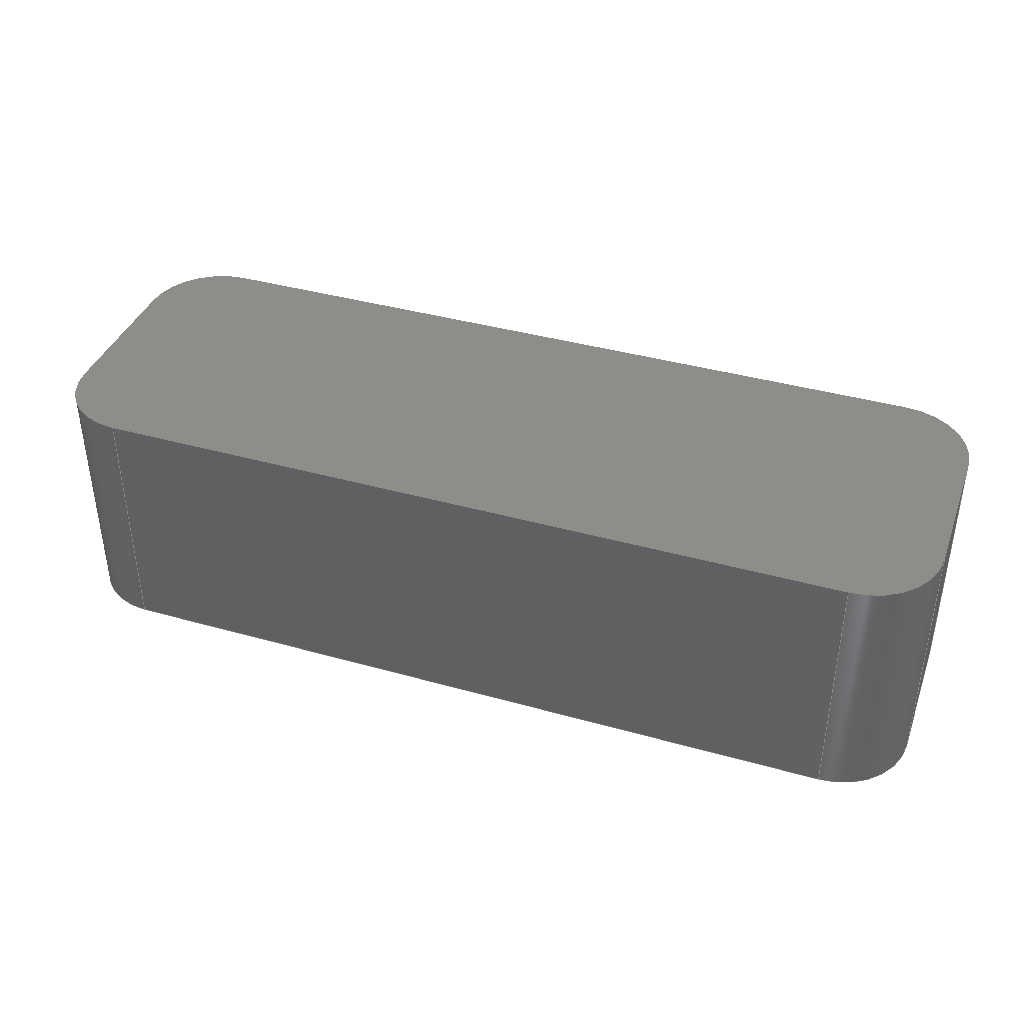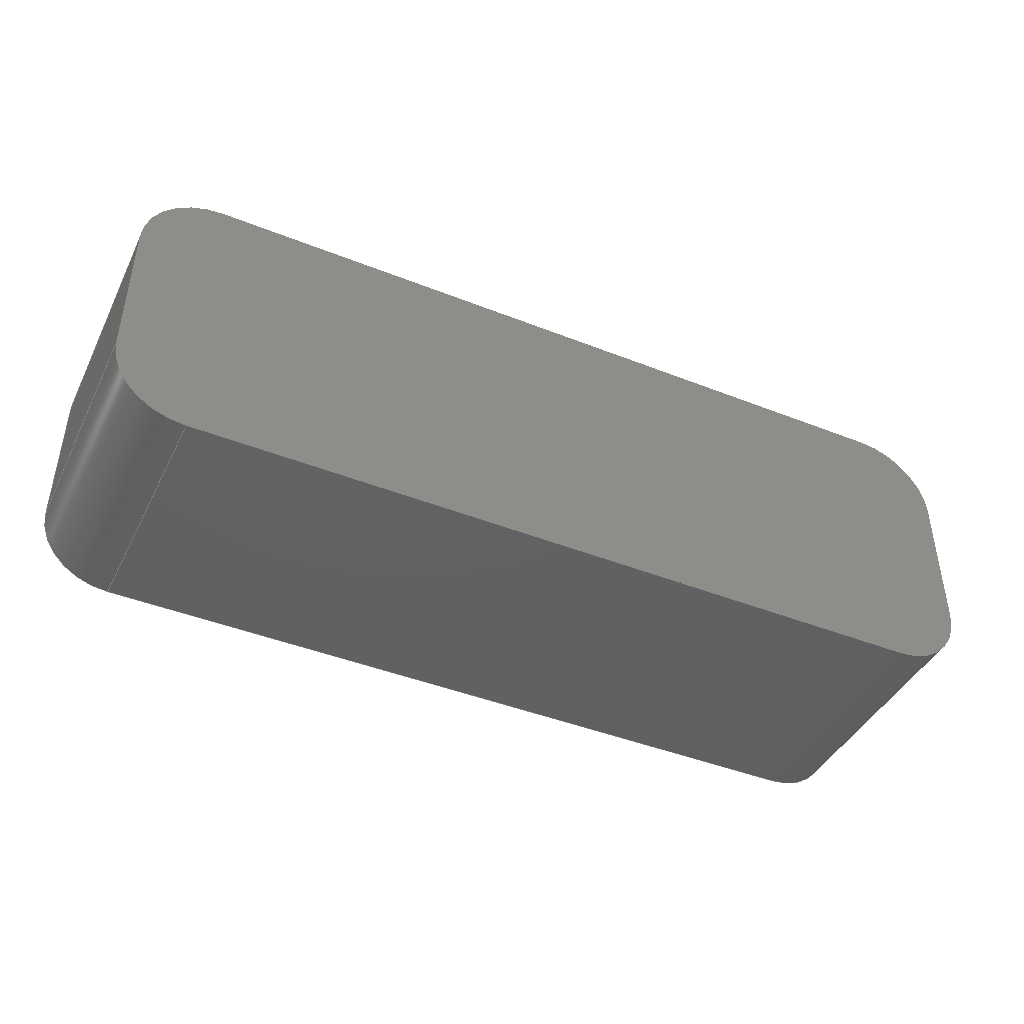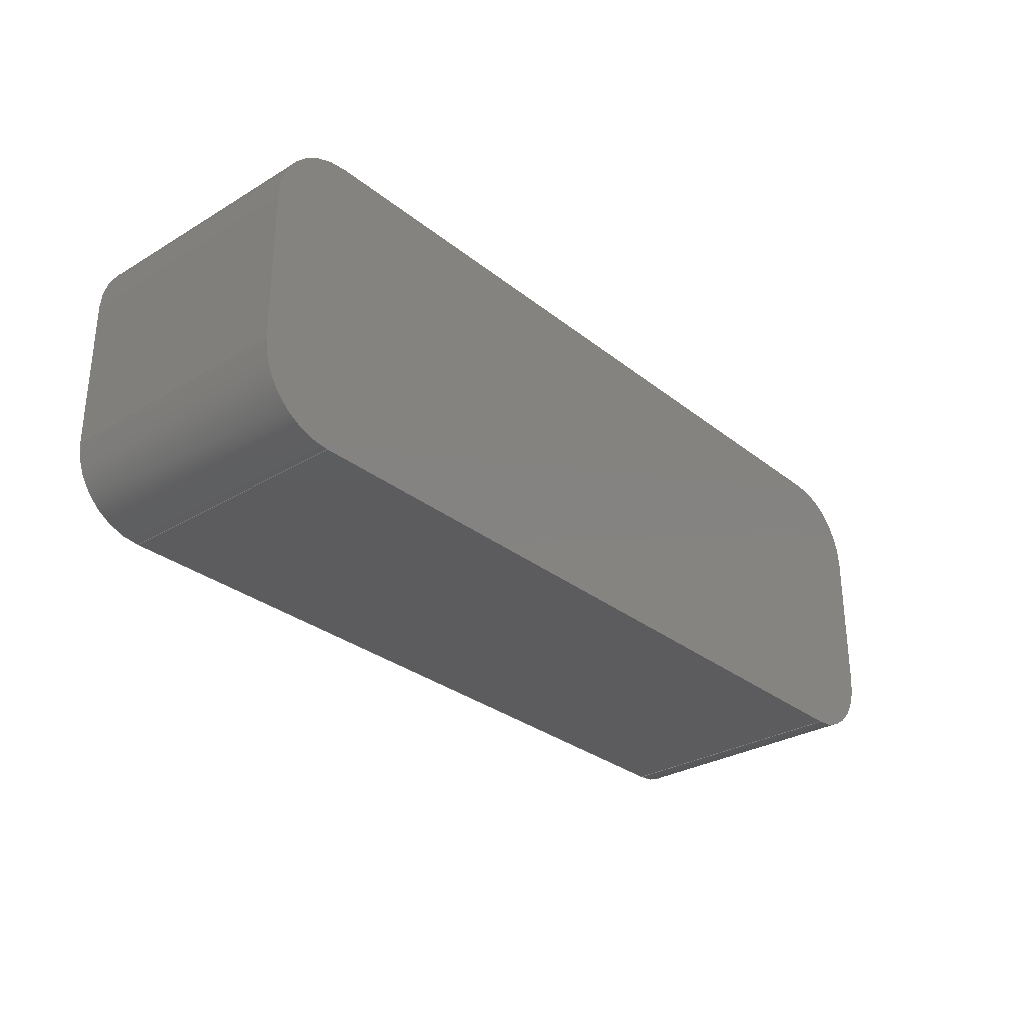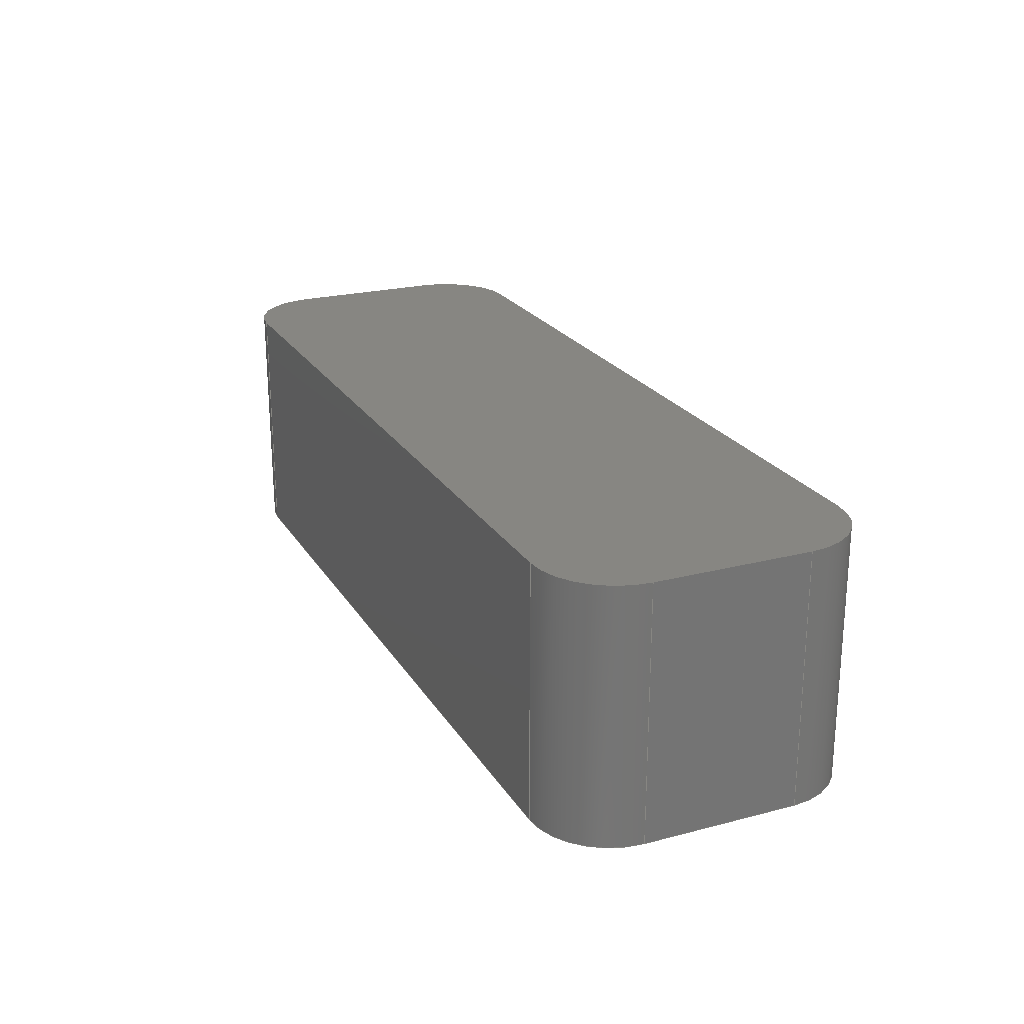
<metadata>
{"format":"step","ext":"step","renderer":"f3d","projection":"perspective","resolution":1024,"background":"white","views":[{"elev":39.3,"azim":-160.6,"up":"+Z"},{"elev":-43.1,"azim":-25.2,"up":"+Y"},{"elev":-30.0,"azim":-48.9,"up":"+Y"},{"elev":22.8,"azim":-114.0,"up":"+Z"}]}
</metadata>
<code>
ISO-10303-21;
DATA;
#1=MECHANICAL_DESIGN_GEOMETRIC_PRESENTATION_REPRESENTATION('',(#4),#314);
#2=SHAPE_REPRESENTATION_RELATIONSHIP('SRR','None',#321,#3);
#3=ADVANCED_BREP_SHAPE_REPRESENTATION('',(#5),#313);
#4=STYLED_ITEM('',(#330),#5);
#5=MANIFOLD_SOLID_BREP('Body1',#174);
#6=CIRCLE('',#190,0.3);
#7=CIRCLE('',#191,0.3);
#8=CIRCLE('',#194,0.3);
#9=CIRCLE('',#195,0.3);
#10=CIRCLE('',#198,0.3);
#11=CIRCLE('',#199,0.3);
#12=CIRCLE('',#202,0.3);
#13=CIRCLE('',#203,0.3);
#14=CYLINDRICAL_SURFACE('',#189,0.3);
#15=CYLINDRICAL_SURFACE('',#193,0.3);
#16=CYLINDRICAL_SURFACE('',#197,0.3);
#17=CYLINDRICAL_SURFACE('',#201,0.3);
#18=FACE_OUTER_BOUND('',#28,.T.);
#19=FACE_OUTER_BOUND('',#29,.T.);
#20=FACE_OUTER_BOUND('',#30,.T.);
#21=FACE_OUTER_BOUND('',#31,.T.);
#22=FACE_OUTER_BOUND('',#32,.T.);
#23=FACE_OUTER_BOUND('',#33,.T.);
#24=FACE_OUTER_BOUND('',#34,.T.);
#25=FACE_OUTER_BOUND('',#35,.T.);
#26=FACE_OUTER_BOUND('',#36,.T.);
#27=FACE_OUTER_BOUND('',#37,.T.);
#28=EDGE_LOOP('',(#110,#111,#112,#113));
#29=EDGE_LOOP('',(#114,#115,#116,#117));
#30=EDGE_LOOP('',(#118,#119,#120,#121));
#31=EDGE_LOOP('',(#122,#123,#124,#125));
#32=EDGE_LOOP('',(#126,#127,#128,#129));
#33=EDGE_LOOP('',(#130,#131,#132,#133));
#34=EDGE_LOOP('',(#134,#135,#136,#137));
#35=EDGE_LOOP('',(#138,#139,#140,#141));
#36=EDGE_LOOP('',(#142,#143,#144,#145,#146,#147,#148,#149));
#37=EDGE_LOOP('',(#150,#151,#152,#153,#154,#155,#156,#157));
#38=LINE('',#264,#54);
#39=LINE('',#266,#55);
#40=LINE('',#268,#56);
#41=LINE('',#269,#57);
#42=LINE('',#275,#58);
#43=LINE('',#278,#59);
#44=LINE('',#280,#60);
#45=LINE('',#281,#61);
#46=LINE('',#287,#62);
#47=LINE('',#290,#63);
#48=LINE('',#292,#64);
#49=LINE('',#293,#65);
#50=LINE('',#299,#66);
#51=LINE('',#302,#67);
#52=LINE('',#304,#68);
#53=LINE('',#305,#69);
#54=VECTOR('',#210,1);
#55=VECTOR('',#211,1);
#56=VECTOR('',#212,1);
#57=VECTOR('',#213,1);
#58=VECTOR('',#220,1);
#59=VECTOR('',#223,1);
#60=VECTOR('',#224,1);
#61=VECTOR('',#225,1);
#62=VECTOR('',#232,1);
#63=VECTOR('',#235,1);
#64=VECTOR('',#236,1);
#65=VECTOR('',#237,1);
#66=VECTOR('',#244,1);
#67=VECTOR('',#247,1);
#68=VECTOR('',#248,1);
#69=VECTOR('',#249,1);
#70=VERTEX_POINT('',#262);
#71=VERTEX_POINT('',#263);
#72=VERTEX_POINT('',#265);
#73=VERTEX_POINT('',#267);
#74=VERTEX_POINT('',#271);
#75=VERTEX_POINT('',#273);
#76=VERTEX_POINT('',#277);
#77=VERTEX_POINT('',#279);
#78=VERTEX_POINT('',#283);
#79=VERTEX_POINT('',#285);
#80=VERTEX_POINT('',#289);
#81=VERTEX_POINT('',#291);
#82=VERTEX_POINT('',#295);
#83=VERTEX_POINT('',#297);
#84=VERTEX_POINT('',#301);
#85=VERTEX_POINT('',#303);
#86=EDGE_CURVE('',#70,#71,#38,.T.);
#87=EDGE_CURVE('',#70,#72,#39,.T.);
#88=EDGE_CURVE('',#73,#72,#40,.T.);
#89=EDGE_CURVE('',#71,#73,#41,.T.);
#90=EDGE_CURVE('',#74,#71,#6,.T.);
#91=EDGE_CURVE('',#75,#73,#7,.T.);
#92=EDGE_CURVE('',#74,#75,#42,.T.);
#93=EDGE_CURVE('',#74,#76,#43,.T.);
#94=EDGE_CURVE('',#77,#75,#44,.T.);
#95=EDGE_CURVE('',#76,#77,#45,.T.);
#96=EDGE_CURVE('',#78,#76,#8,.T.);
#97=EDGE_CURVE('',#79,#77,#9,.T.);
#98=EDGE_CURVE('',#78,#79,#46,.T.);
#99=EDGE_CURVE('',#78,#80,#47,.T.);
#100=EDGE_CURVE('',#81,#79,#48,.T.);
#101=EDGE_CURVE('',#80,#81,#49,.T.);
#102=EDGE_CURVE('',#82,#80,#10,.T.);
#103=EDGE_CURVE('',#83,#81,#11,.T.);
#104=EDGE_CURVE('',#82,#83,#50,.T.);
#105=EDGE_CURVE('',#82,#84,#51,.T.);
#106=EDGE_CURVE('',#85,#83,#52,.T.);
#107=EDGE_CURVE('',#84,#85,#53,.T.);
#108=EDGE_CURVE('',#70,#84,#12,.T.);
#109=EDGE_CURVE('',#72,#85,#13,.T.);
#110=ORIENTED_EDGE('',*,*,#86,.F.);
#111=ORIENTED_EDGE('',*,*,#87,.T.);
#112=ORIENTED_EDGE('',*,*,#88,.F.);
#113=ORIENTED_EDGE('',*,*,#89,.F.);
#114=ORIENTED_EDGE('',*,*,#90,.T.);
#115=ORIENTED_EDGE('',*,*,#89,.T.);
#116=ORIENTED_EDGE('',*,*,#91,.F.);
#117=ORIENTED_EDGE('',*,*,#92,.F.);
#118=ORIENTED_EDGE('',*,*,#93,.F.);
#119=ORIENTED_EDGE('',*,*,#92,.T.);
#120=ORIENTED_EDGE('',*,*,#94,.F.);
#121=ORIENTED_EDGE('',*,*,#95,.F.);
#122=ORIENTED_EDGE('',*,*,#96,.T.);
#123=ORIENTED_EDGE('',*,*,#95,.T.);
#124=ORIENTED_EDGE('',*,*,#97,.F.);
#125=ORIENTED_EDGE('',*,*,#98,.F.);
#126=ORIENTED_EDGE('',*,*,#99,.F.);
#127=ORIENTED_EDGE('',*,*,#98,.T.);
#128=ORIENTED_EDGE('',*,*,#100,.F.);
#129=ORIENTED_EDGE('',*,*,#101,.F.);
#130=ORIENTED_EDGE('',*,*,#102,.T.);
#131=ORIENTED_EDGE('',*,*,#101,.T.);
#132=ORIENTED_EDGE('',*,*,#103,.F.);
#133=ORIENTED_EDGE('',*,*,#104,.F.);
#134=ORIENTED_EDGE('',*,*,#105,.F.);
#135=ORIENTED_EDGE('',*,*,#104,.T.);
#136=ORIENTED_EDGE('',*,*,#106,.F.);
#137=ORIENTED_EDGE('',*,*,#107,.F.);
#138=ORIENTED_EDGE('',*,*,#108,.T.);
#139=ORIENTED_EDGE('',*,*,#107,.T.);
#140=ORIENTED_EDGE('',*,*,#109,.F.);
#141=ORIENTED_EDGE('',*,*,#87,.F.);
#142=ORIENTED_EDGE('',*,*,#109,.T.);
#143=ORIENTED_EDGE('',*,*,#106,.T.);
#144=ORIENTED_EDGE('',*,*,#103,.T.);
#145=ORIENTED_EDGE('',*,*,#100,.T.);
#146=ORIENTED_EDGE('',*,*,#97,.T.);
#147=ORIENTED_EDGE('',*,*,#94,.T.);
#148=ORIENTED_EDGE('',*,*,#91,.T.);
#149=ORIENTED_EDGE('',*,*,#88,.T.);
#150=ORIENTED_EDGE('',*,*,#108,.F.);
#151=ORIENTED_EDGE('',*,*,#86,.T.);
#152=ORIENTED_EDGE('',*,*,#90,.F.);
#153=ORIENTED_EDGE('',*,*,#93,.T.);
#154=ORIENTED_EDGE('',*,*,#96,.F.);
#155=ORIENTED_EDGE('',*,*,#99,.T.);
#156=ORIENTED_EDGE('',*,*,#102,.F.);
#157=ORIENTED_EDGE('',*,*,#105,.T.);
#158=PLANE('',#188);
#159=PLANE('',#192);
#160=PLANE('',#196);
#161=PLANE('',#200);
#162=PLANE('',#204);
#163=PLANE('',#205);
#164=ADVANCED_FACE('',(#18),#158,.T.);
#165=ADVANCED_FACE('',(#19),#14,.T.);
#166=ADVANCED_FACE('',(#20),#159,.T.);
#167=ADVANCED_FACE('',(#21),#15,.T.);
#168=ADVANCED_FACE('',(#22),#160,.T.);
#169=ADVANCED_FACE('',(#23),#16,.T.);
#170=ADVANCED_FACE('',(#24),#161,.T.);
#171=ADVANCED_FACE('',(#25),#17,.T.);
#172=ADVANCED_FACE('',(#26),#162,.T.);
#173=ADVANCED_FACE('',(#27),#163,.F.);
#174=CLOSED_SHELL('',(#164,#165,#166,#167,#168,#169,#170,#171,#172,#173));
#175=DERIVED_UNIT_ELEMENT(#177,1);
#176=DERIVED_UNIT_ELEMENT(#316,3);
#177=(
MASS_UNIT()
NAMED_UNIT(*)
SI_UNIT(.KILO.,.GRAM.)
);
#178=DERIVED_UNIT((#175,#176));
#179=MEASURE_REPRESENTATION_ITEM('density measure',
POSITIVE_RATIO_MEASURE(7850),#178);
#180=PROPERTY_DEFINITION_REPRESENTATION(#185,#182);
#181=PROPERTY_DEFINITION_REPRESENTATION(#186,#183);
#182=REPRESENTATION('material name',(#184),#313);
#183=REPRESENTATION('density',(#179),#313);
#184=DESCRIPTIVE_REPRESENTATION_ITEM('Steel','Steel');
#185=PROPERTY_DEFINITION('material property','material name',#323);
#186=PROPERTY_DEFINITION('material property','density of part',#323);
#187=AXIS2_PLACEMENT_3D('placement',#260,#206,#207);
#188=AXIS2_PLACEMENT_3D('',#261,#208,#209);
#189=AXIS2_PLACEMENT_3D('',#270,#214,#215);
#190=AXIS2_PLACEMENT_3D('',#272,#216,#217);
#191=AXIS2_PLACEMENT_3D('',#274,#218,#219);
#192=AXIS2_PLACEMENT_3D('',#276,#221,#222);
#193=AXIS2_PLACEMENT_3D('',#282,#226,#227);
#194=AXIS2_PLACEMENT_3D('',#284,#228,#229);
#195=AXIS2_PLACEMENT_3D('',#286,#230,#231);
#196=AXIS2_PLACEMENT_3D('',#288,#233,#234);
#197=AXIS2_PLACEMENT_3D('',#294,#238,#239);
#198=AXIS2_PLACEMENT_3D('',#296,#240,#241);
#199=AXIS2_PLACEMENT_3D('',#298,#242,#243);
#200=AXIS2_PLACEMENT_3D('',#300,#245,#246);
#201=AXIS2_PLACEMENT_3D('',#306,#250,#251);
#202=AXIS2_PLACEMENT_3D('',#307,#252,#253);
#203=AXIS2_PLACEMENT_3D('',#308,#254,#255);
#204=AXIS2_PLACEMENT_3D('',#309,#256,#257);
#205=AXIS2_PLACEMENT_3D('',#310,#258,#259);
#206=DIRECTION('axis',(0,0,1));
#207=DIRECTION('refdir',(1,0,0));
#208=DIRECTION('center_axis',(9.196e-18,-1,0));
#209=DIRECTION('ref_axis',(1,9.196e-18,0));
#210=DIRECTION('',(-1,-9.196e-18,0));
#211=DIRECTION('',(0,0,1));
#212=DIRECTION('',(1,9.196e-18,0));
#213=DIRECTION('',(0,0,1));
#214=DIRECTION('center_axis',(0,0,1));
#215=DIRECTION('ref_axis',(-1,0,0));
#216=DIRECTION('center_axis',(0,0,1));
#217=DIRECTION('ref_axis',(-1,0,0));
#218=DIRECTION('center_axis',(0,0,1));
#219=DIRECTION('ref_axis',(-1,0,0));
#220=DIRECTION('',(0,0,1));
#221=DIRECTION('center_axis',(-1,0,0));
#222=DIRECTION('ref_axis',(0,-1,0));
#223=DIRECTION('',(0,1,0));
#224=DIRECTION('',(0,-1,0));
#225=DIRECTION('',(0,0,1));
#226=DIRECTION('center_axis',(0,0,1));
#227=DIRECTION('ref_axis',(3.701e-16,1,0));
#228=DIRECTION('center_axis',(0,0,1));
#229=DIRECTION('ref_axis',(3.701e-16,1,0));
#230=DIRECTION('center_axis',(0,0,1));
#231=DIRECTION('ref_axis',(3.701e-16,1,0));
#232=DIRECTION('',(0,0,1));
#233=DIRECTION('center_axis',(0,1,0));
#234=DIRECTION('ref_axis',(-1,0,0));
#235=DIRECTION('',(1,0,0));
#236=DIRECTION('',(-1,0,0));
#237=DIRECTION('',(0,0,1));
#238=DIRECTION('center_axis',(0,0,1));
#239=DIRECTION('ref_axis',(1,-2.22e-15,0));
#240=DIRECTION('center_axis',(0,0,1));
#241=DIRECTION('ref_axis',(1,-2.22e-15,0));
#242=DIRECTION('center_axis',(0,0,1));
#243=DIRECTION('ref_axis',(1,-2.22e-15,0));
#244=DIRECTION('',(0,0,1));
#245=DIRECTION('center_axis',(1,-7.305e-16,0));
#246=DIRECTION('ref_axis',(7.305e-16,1,0));
#247=DIRECTION('',(-7.305e-16,-1,0));
#248=DIRECTION('',(7.305e-16,1,0));
#249=DIRECTION('',(0,0,1));
#250=DIRECTION('center_axis',(0,0,1));
#251=DIRECTION('ref_axis',(0,-1,0));
#252=DIRECTION('center_axis',(0,0,1));
#253=DIRECTION('ref_axis',(0,-1,0));
#254=DIRECTION('center_axis',(0,0,1));
#255=DIRECTION('ref_axis',(0,-1,0));
#256=DIRECTION('center_axis',(0,0,1));
#257=DIRECTION('ref_axis',(1,0,0));
#258=DIRECTION('center_axis',(0,0,1));
#259=DIRECTION('ref_axis',(1,0,0));
#260=CARTESIAN_POINT('',(0,0,0));
#261=CARTESIAN_POINT('Origin',(-0.8,-0.1079,0));
#262=CARTESIAN_POINT('',(2.218,-0.1079,0));
#263=CARTESIAN_POINT('',(-0.8,-0.1079,0));
#264=CARTESIAN_POINT('',(2.218,-0.1079,0));
#265=CARTESIAN_POINT('',(2.218,-0.1079,1));
#266=CARTESIAN_POINT('',(2.218,-0.1079,0));
#267=CARTESIAN_POINT('',(-0.8,-0.1079,1));
#268=CARTESIAN_POINT('',(2.218,-0.1079,1));
#269=CARTESIAN_POINT('',(-0.8,-0.1079,0));
#270=CARTESIAN_POINT('Origin',(-0.8,0.1921,0));
#271=CARTESIAN_POINT('',(-1.1,0.1921,0));
#272=CARTESIAN_POINT('Origin',(-0.8,0.1921,0));
#273=CARTESIAN_POINT('',(-1.1,0.1921,1));
#274=CARTESIAN_POINT('Origin',(-0.8,0.1921,1));
#275=CARTESIAN_POINT('',(-1.1,0.1921,0));
#276=CARTESIAN_POINT('Origin',(-1.1,0.8,0));
#277=CARTESIAN_POINT('',(-1.1,0.8,0));
#278=CARTESIAN_POINT('',(-1.1,0.1921,0));
#279=CARTESIAN_POINT('',(-1.1,0.8,1));
#280=CARTESIAN_POINT('',(-1.1,0.1921,1));
#281=CARTESIAN_POINT('',(-1.1,0.8,0));
#282=CARTESIAN_POINT('Origin',(-0.8,0.8,0));
#283=CARTESIAN_POINT('',(-0.8,1.1,0));
#284=CARTESIAN_POINT('Origin',(-0.8,0.8,0));
#285=CARTESIAN_POINT('',(-0.8,1.1,1));
#286=CARTESIAN_POINT('Origin',(-0.8,0.8,1));
#287=CARTESIAN_POINT('',(-0.8,1.1,0));
#288=CARTESIAN_POINT('Origin',(2.218,1.1,0));
#289=CARTESIAN_POINT('',(2.218,1.1,0));
#290=CARTESIAN_POINT('',(-0.8,1.1,0));
#291=CARTESIAN_POINT('',(2.218,1.1,1));
#292=CARTESIAN_POINT('',(-0.8,1.1,1));
#293=CARTESIAN_POINT('',(2.218,1.1,0));
#294=CARTESIAN_POINT('Origin',(2.218,0.8,0));
#295=CARTESIAN_POINT('',(2.518,0.8,0));
#296=CARTESIAN_POINT('Origin',(2.218,0.8,0));
#297=CARTESIAN_POINT('',(2.518,0.8,1));
#298=CARTESIAN_POINT('Origin',(2.218,0.8,1));
#299=CARTESIAN_POINT('',(2.518,0.8,0));
#300=CARTESIAN_POINT('Origin',(2.518,0.1921,0));
#301=CARTESIAN_POINT('',(2.518,0.1921,0));
#302=CARTESIAN_POINT('',(2.518,0.8,0));
#303=CARTESIAN_POINT('',(2.518,0.1921,1));
#304=CARTESIAN_POINT('',(2.518,0.8,1));
#305=CARTESIAN_POINT('',(2.518,0.1921,0));
#306=CARTESIAN_POINT('Origin',(2.218,0.1921,0));
#307=CARTESIAN_POINT('Origin',(2.218,0.1921,0));
#308=CARTESIAN_POINT('Origin',(2.218,0.1921,1));
#309=CARTESIAN_POINT('Origin',(0.709,0.4961,1));
#310=CARTESIAN_POINT('Origin',(0.709,0.4961,0));
#311=UNCERTAINTY_MEASURE_WITH_UNIT(LENGTH_MEASURE(0.001),#315,
'DISTANCE_ACCURACY_VALUE',
'Maximum model space distance between geometric entities at asserted c
onnectivities');
#312=UNCERTAINTY_MEASURE_WITH_UNIT(LENGTH_MEASURE(0.001),#315,
'DISTANCE_ACCURACY_VALUE',
'Maximum model space distance between geometric entities at asserted c
onnectivities');
#313=(
GEOMETRIC_REPRESENTATION_CONTEXT(3)
GLOBAL_UNCERTAINTY_ASSIGNED_CONTEXT((#311))
GLOBAL_UNIT_ASSIGNED_CONTEXT((#315,#317,#318))
REPRESENTATION_CONTEXT('','3D')
);
#314=(
GEOMETRIC_REPRESENTATION_CONTEXT(3)
GLOBAL_UNCERTAINTY_ASSIGNED_CONTEXT((#312))
GLOBAL_UNIT_ASSIGNED_CONTEXT((#315,#317,#318))
REPRESENTATION_CONTEXT('','3D')
);
#315=(
LENGTH_UNIT()
NAMED_UNIT(*)
SI_UNIT(.CENTI.,.METRE.)
);
#316=(
LENGTH_UNIT()
NAMED_UNIT(*)
SI_UNIT($,.METRE.)
);
#317=(
NAMED_UNIT(*)
PLANE_ANGLE_UNIT()
SI_UNIT($,.RADIAN.)
);
#318=(
NAMED_UNIT(*)
SI_UNIT($,.STERADIAN.)
SOLID_ANGLE_UNIT()
);
#319=SHAPE_DEFINITION_REPRESENTATION(#320,#321);
#320=PRODUCT_DEFINITION_SHAPE('',$,#323);
#321=SHAPE_REPRESENTATION('',(#187),#313);
#322=PRODUCT_DEFINITION_CONTEXT('part definition',#327,'design');
#323=PRODUCT_DEFINITION('side aattach','side aattach v1',#324,#322);
#324=PRODUCT_DEFINITION_FORMATION('',$,#329);
#325=PRODUCT_RELATED_PRODUCT_CATEGORY('side aattach v1',
'side aattach v1',(#329));
#326=APPLICATION_PROTOCOL_DEFINITION('international standard',
'automotive_design',2009,#327);
#327=APPLICATION_CONTEXT(
'Core Data for Automotive Mechanical Design Process');
#328=PRODUCT_CONTEXT('part definition',#327,'mechanical');
#329=PRODUCT('side aattach','side aattach v1',$,(#328));
#330=PRESENTATION_STYLE_ASSIGNMENT((#331));
#331=SURFACE_STYLE_USAGE(.BOTH.,#332);
#332=SURFACE_SIDE_STYLE('',(#333));
#333=SURFACE_STYLE_FILL_AREA(#334);
#334=FILL_AREA_STYLE('Silver - Polished',(#335));
#335=FILL_AREA_STYLE_COLOUR('Silver - Polished',#336);
#336=COLOUR_RGB('Silver - Polished',0.9843,0.9804,
0.9608);
ENDSEC;
END-ISO-10303-21;

</code>
